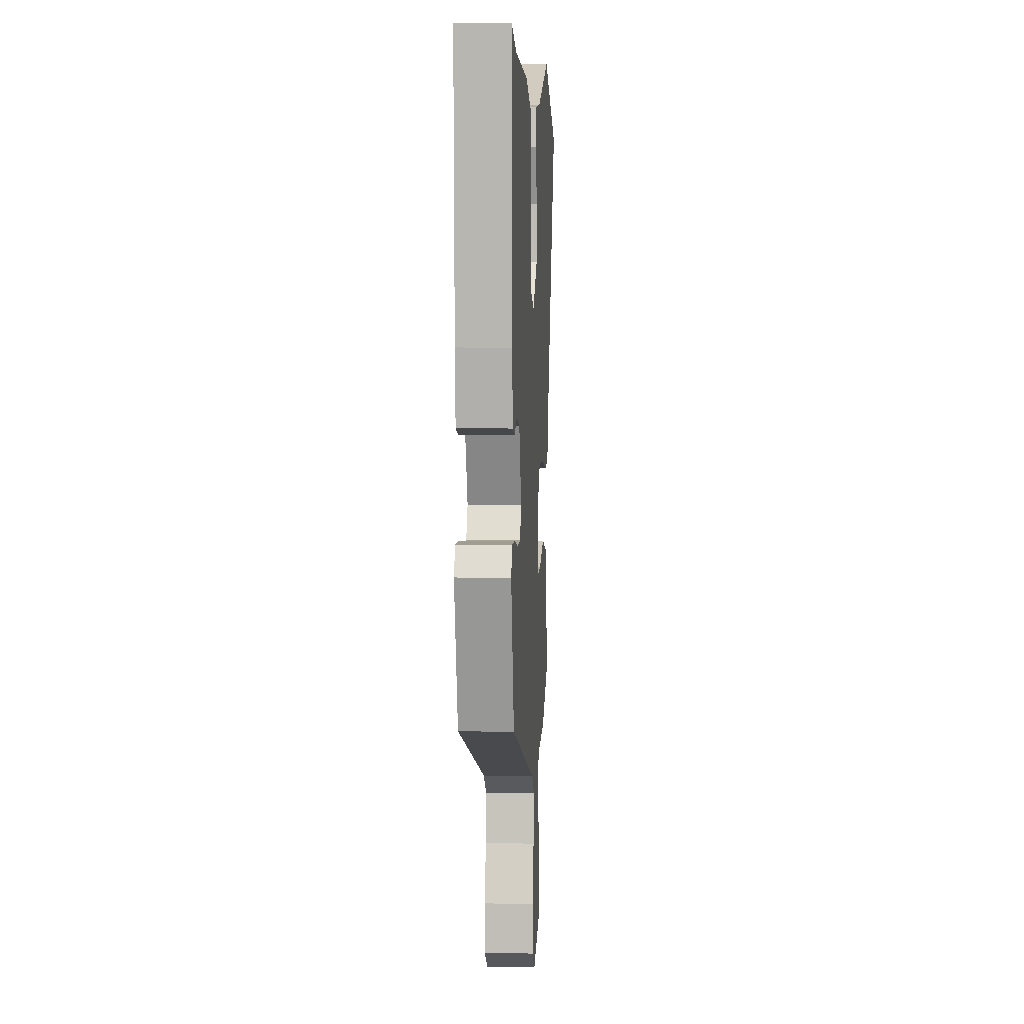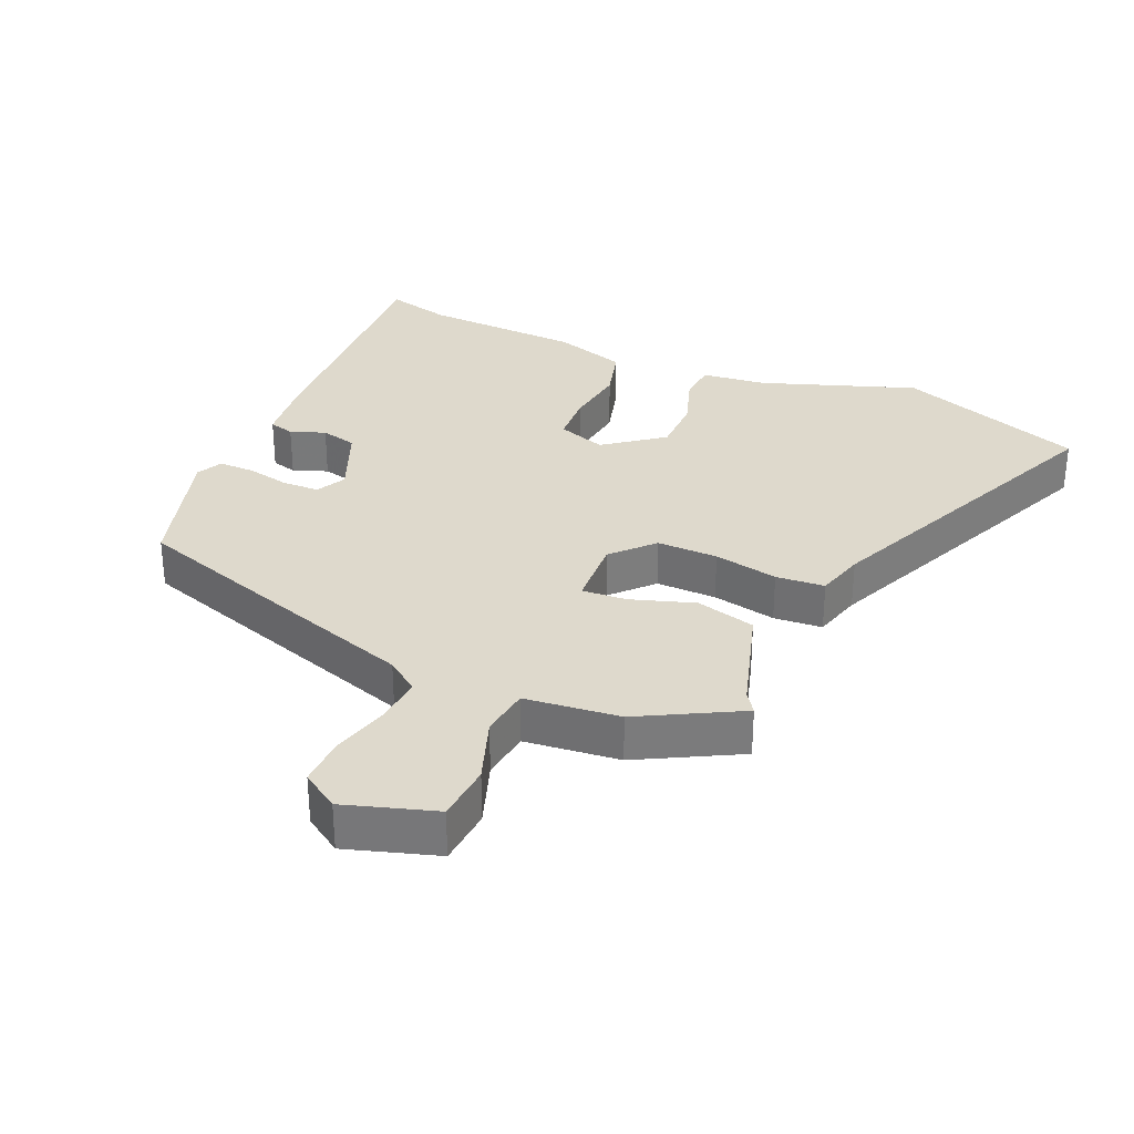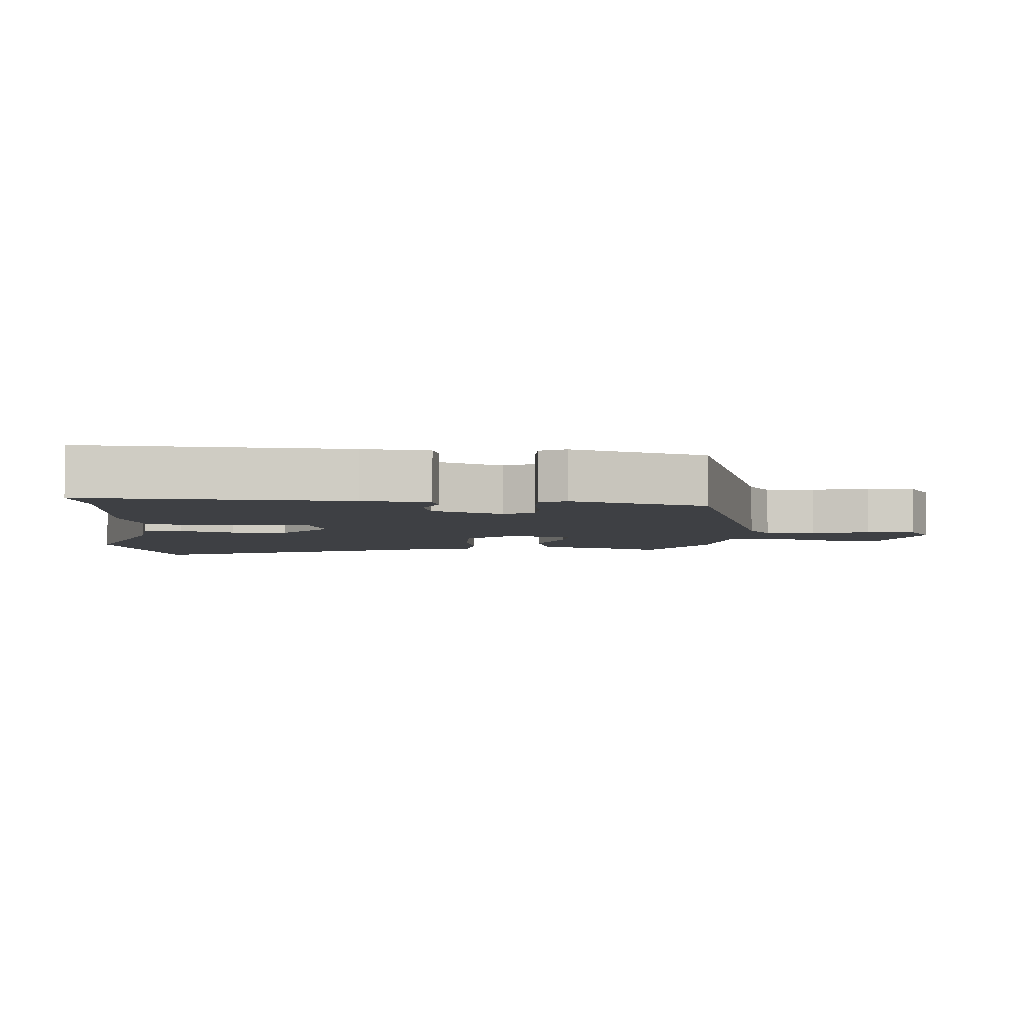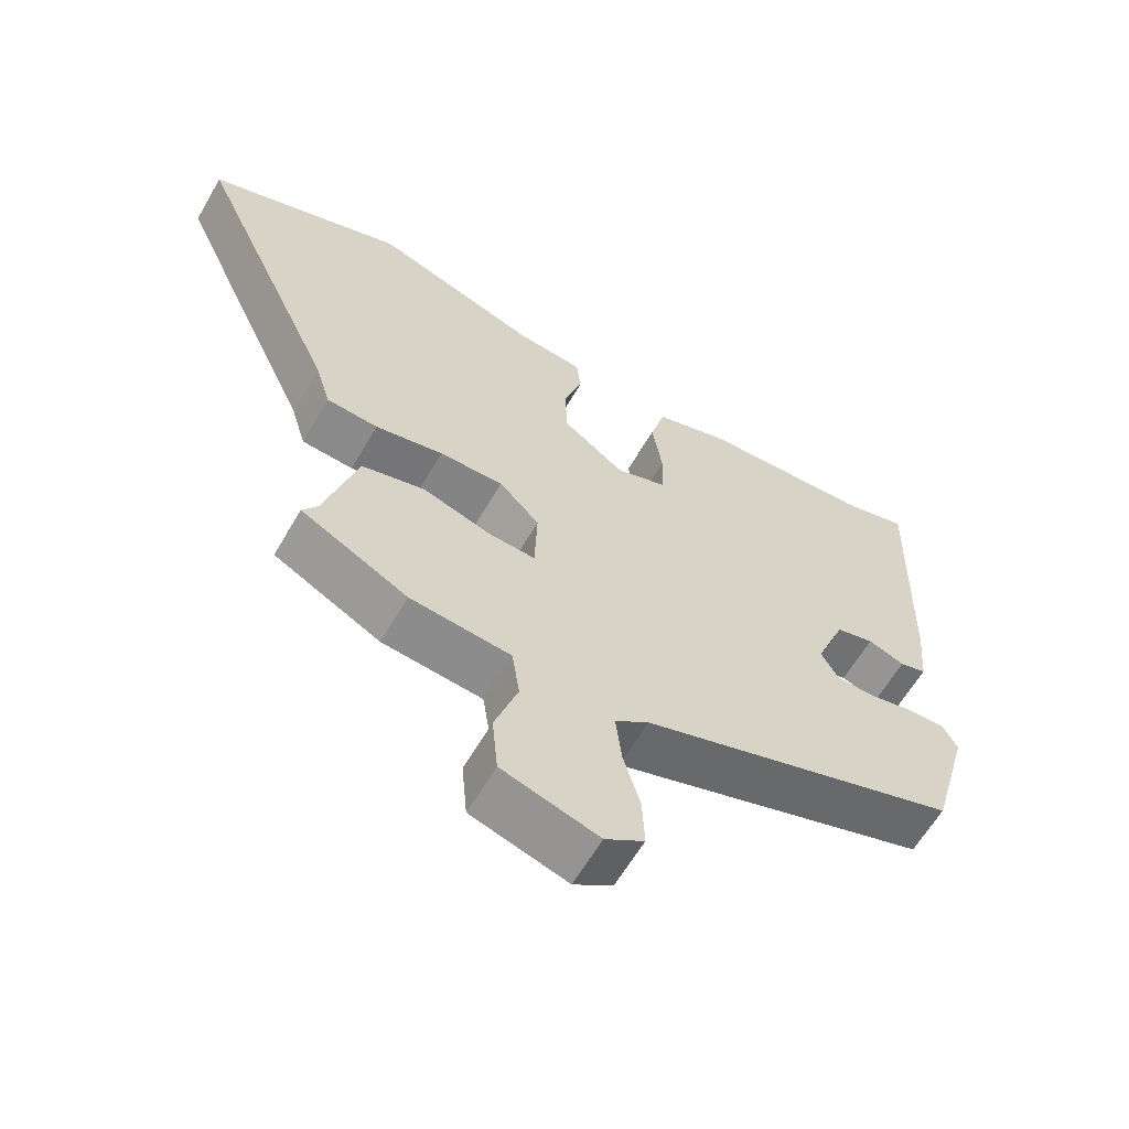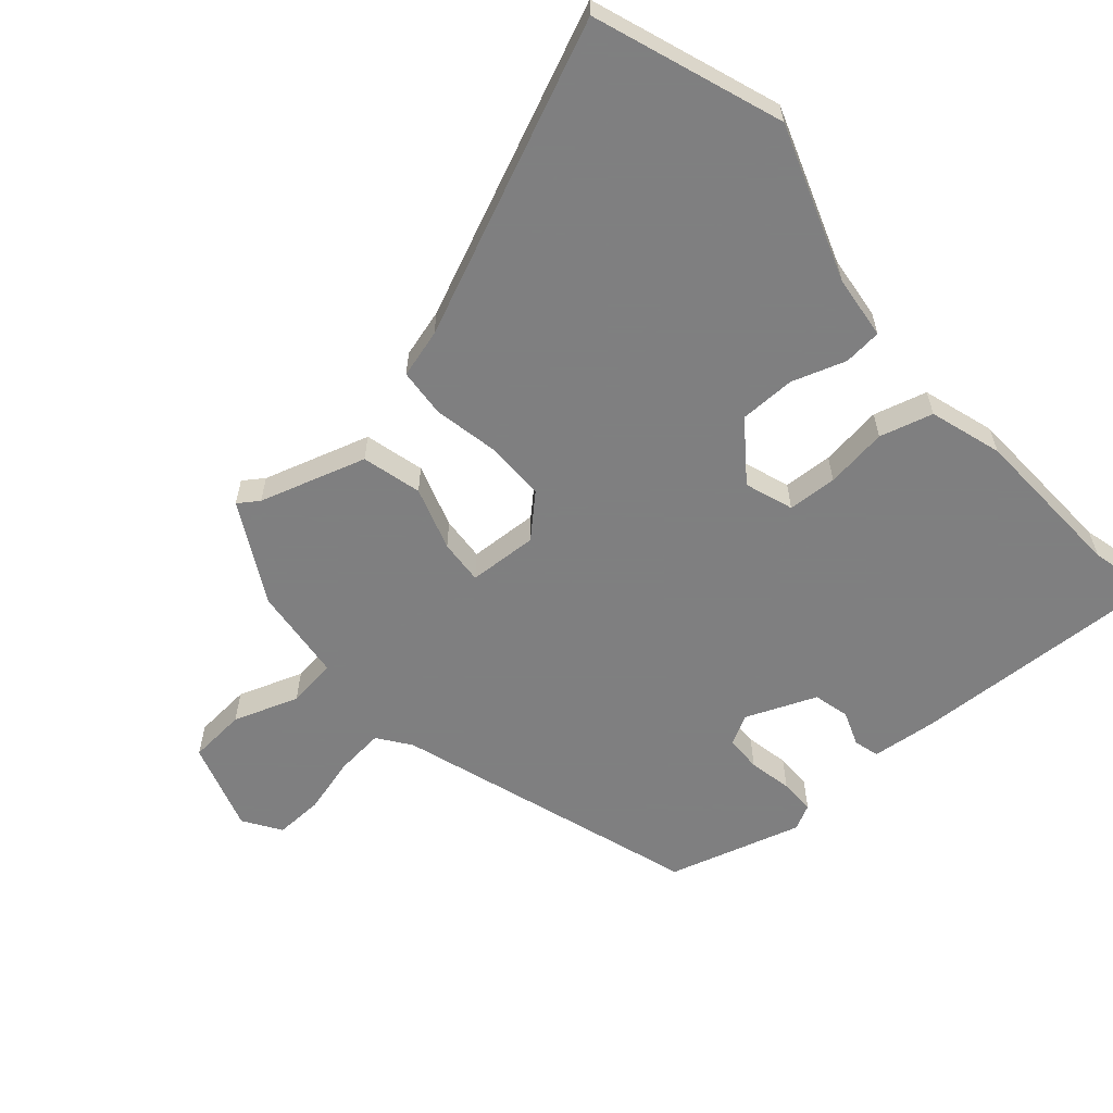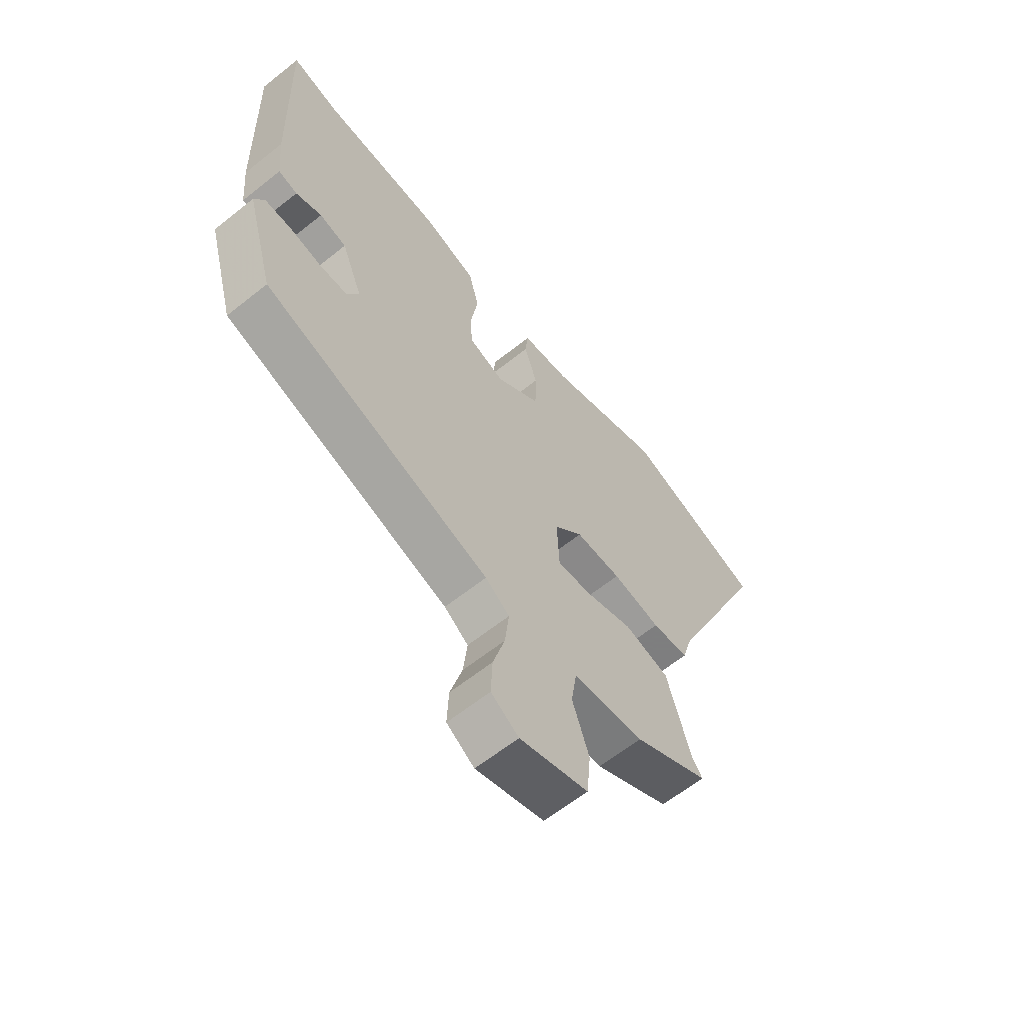
<metadata>
{"format":"obj","ext":"obj","renderer":"f3d","projection":"perspective","resolution":1024,"background":"white","views":[{"elev":5.8,"azim":93.4,"up":"+Z"},{"elev":31.9,"azim":-157.1,"up":"+Y"},{"elev":-4.7,"azim":84.7,"up":"+Y"},{"elev":-62.1,"azim":-30.2,"up":"+Z"},{"elev":-59.9,"azim":-49.6,"up":"+Y"},{"elev":-62.4,"azim":129.0,"up":"+Z"}]}
</metadata>
<code>
v -0.698 0.07 0.427
v -0.42 0.07 0.53
v -0.187 0.07 0.451
v -0.091 0.07 0.441
v -0.085 0.07 0.384
v -0.111 0.07 0.303
v -0.109 0.07 0.219
v -0.021 0.07 0.154
v 0.051 0.07 0.18
v 0.054 0.07 0.254
v 0.04 0.07 0.347
v 0.061 0.07 0.427
v 0.169 0.07 0.462
v 0.407 0.07 0.475
v 0.503 0.07 0.501
v 0.491 0.07 0.114
v 0.482 0.07 0.015
v 0.444 0.07 0.004
v 0.392 0.07 0.023
v 0.338 0.07 0.009
v 0.296 0.07 -0.097
v 0.32 0.07 -0.141
v 0.375 0.07 -0.142
v 0.44 0.07 -0.128
v 0.493 0.07 -0.127
v 0.513 0.07 -0.165
v 0.457 0.07 -0.366
v 0.005 0.07 -0.519
v -0.043 0.07 -0.555
v -0.035 0.07 -0.628
v -0.011 0.07 -0.712
v -0.008 0.07 -0.785
v -0.063 0.07 -0.822
v -0.199 0.07 -0.781
v -0.207 0.07 -0.695
v -0.174 0.07 -0.597
v -0.185 0.07 -0.523
v -0.327 0.07 -0.509
v -0.478 0.07 -0.43
v -0.457 0.07 -0.399
v -0.41 0.07 -0.238
v -0.321 0.07 -0.214
v -0.225 0.07 -0.244
v -0.158 0.07 -0.248
v -0.154 0.07 -0.144
v -0.211 0.07 -0.085
v -0.302 0.07 -0.087
v -0.398 0.07 -0.107
v -0.471 0.07 -0.102
v -0.492 0.07 -0.03
v -0.698 0 0.427
v -0.42 0 0.53
v -0.187 0 0.451
v -0.091 0 0.441
v -0.085 0 0.384
v -0.111 0 0.303
v -0.109 0 0.219
v -0.021 0 0.154
v 0.051 0 0.18
v 0.054 0 0.254
v 0.04 0 0.347
v 0.061 0 0.427
v 0.169 0 0.462
v 0.407 0 0.475
v 0.503 0 0.501
v 0.491 0 0.114
v 0.482 0 0.015
v 0.444 0 0.004
v 0.392 0 0.023
v 0.338 0 0.009
v 0.296 0 -0.097
v 0.32 0 -0.141
v 0.375 0 -0.142
v 0.44 0 -0.128
v 0.493 0 -0.127
v 0.513 0 -0.165
v 0.457 0 -0.366
v 0.005 0 -0.519
v -0.043 0 -0.555
v -0.035 0 -0.628
v -0.011 0 -0.712
v -0.008 0 -0.785
v -0.063 0 -0.822
v -0.199 0 -0.781
v -0.207 0 -0.695
v -0.174 0 -0.597
v -0.185 0 -0.523
v -0.327 0 -0.509
v -0.478 0 -0.43
v -0.457 0 -0.399
v -0.41 0 -0.238
v -0.321 0 -0.214
v -0.225 0 -0.244
v -0.158 0 -0.248
v -0.154 0 -0.144
v -0.211 0 -0.085
v -0.302 0 -0.087
v -0.398 0 -0.107
v -0.471 0 -0.102
v -0.492 0 -0.03
f 47 48 49 50
f 46 47 50 1
f 45 46 1 2
f 40 41 42 43
f 40 43 44
f 37 38 39 40
f 37 40 44
f 36 37 44
f 33 34 35 36
f 33 36 44
f 30 31 32 33
f 29 30 33 44
f 28 29 44 45
f 23 24 25 26
f 22 23 26 27
f 16 17 18 19
f 14 15 16 19
f 14 19 20
f 13 14 20 21
f 10 11 12 13
f 9 10 13 21
f 3 4 5 6
f 3 6 7
f 2 3 7
f 45 2 7
f 22 27 28 45
f 22 45 7 8
f 8 9 21 22
f 100 99 98 97
f 51 100 97 96
f 52 51 96 95
f 93 92 91 90
f 94 93 90
f 90 89 88 87
f 94 90 87
f 94 87 86
f 86 85 84 83
f 94 86 83
f 83 82 81 80
f 94 83 80 79
f 95 94 79 78
f 76 75 74 73
f 77 76 73 72
f 69 68 67 66
f 69 66 65 64
f 70 69 64
f 71 70 64 63
f 63 62 61 60
f 71 63 60 59
f 56 55 54 53
f 57 56 53
f 57 53 52
f 57 52 95
f 95 78 77 72
f 58 57 95 72
f 72 71 59 58
f 1 51 52 2
f 2 52 53 3
f 3 53 54 4
f 4 54 55 5
f 5 55 56 6
f 6 56 57 7
f 7 57 58 8
f 8 58 59 9
f 9 59 60 10
f 10 60 61 11
f 11 61 62 12
f 12 62 63 13
f 13 63 64 14
f 14 64 65 15
f 15 65 66 16
f 16 66 67 17
f 17 67 68 18
f 18 68 69 19
f 19 69 70 20
f 20 70 71 21
f 21 71 72 22
f 22 72 73 23
f 23 73 74 24
f 24 74 75 25
f 25 75 76 26
f 26 76 77 27
f 27 77 78 28
f 28 78 79 29
f 29 79 80 30
f 30 80 81 31
f 31 81 82 32
f 32 82 83 33
f 33 83 84 34
f 34 84 85 35
f 35 85 86 36
f 36 86 87 37
f 37 87 88 38
f 38 88 89 39
f 39 89 90 40
f 40 90 91 41
f 41 91 92 42
f 42 92 93 43
f 43 93 94 44
f 44 94 95 45
f 45 95 96 46
f 46 96 97 47
f 47 97 98 48
f 48 98 99 49
f 49 99 100 50
f 50 100 51 1

</code>
